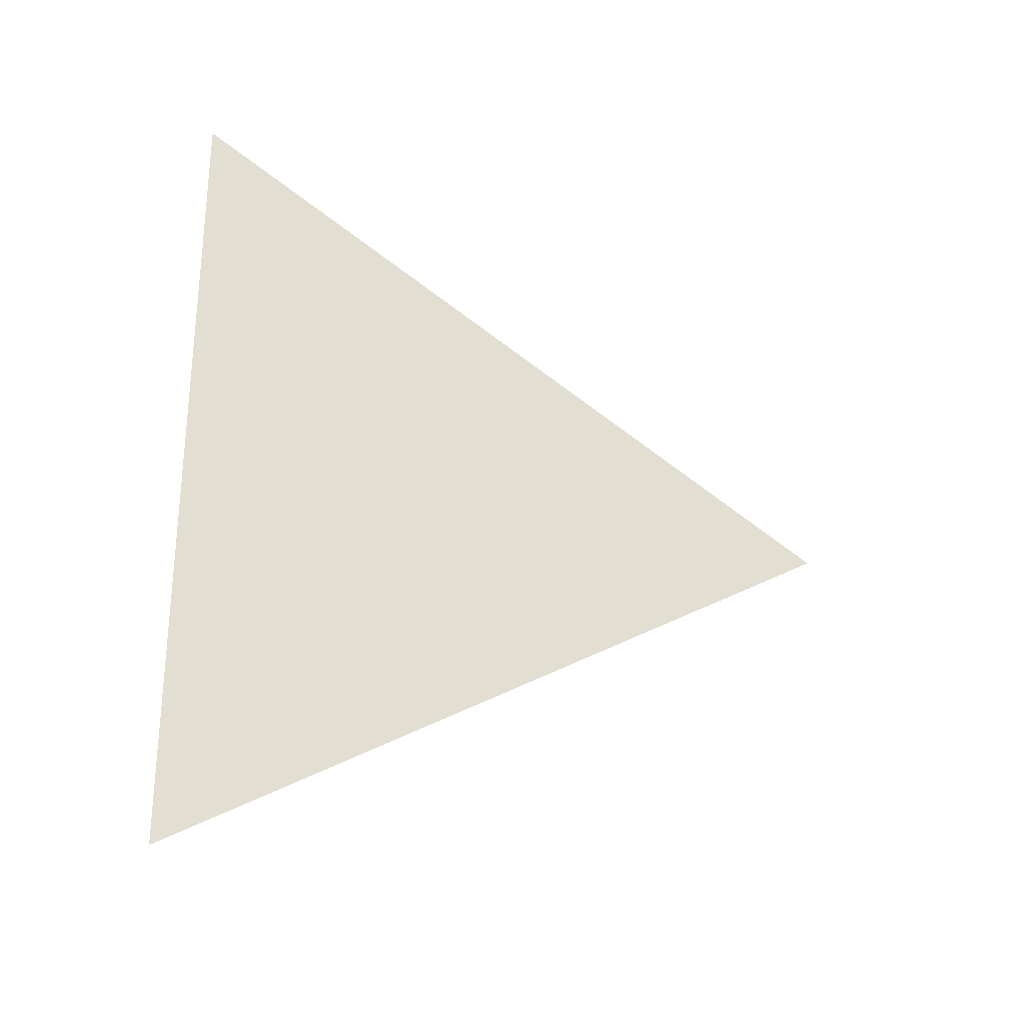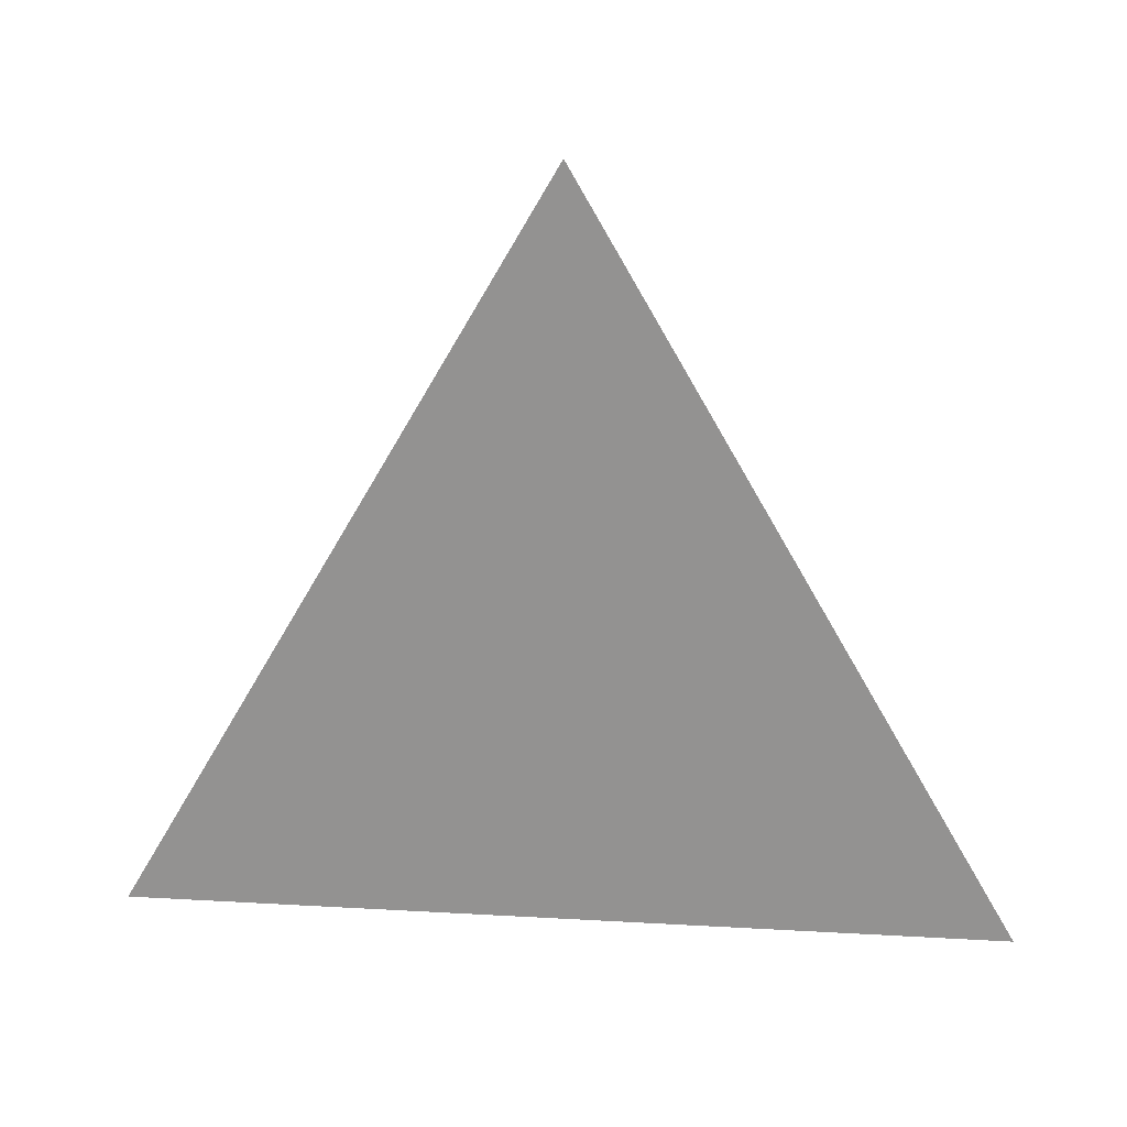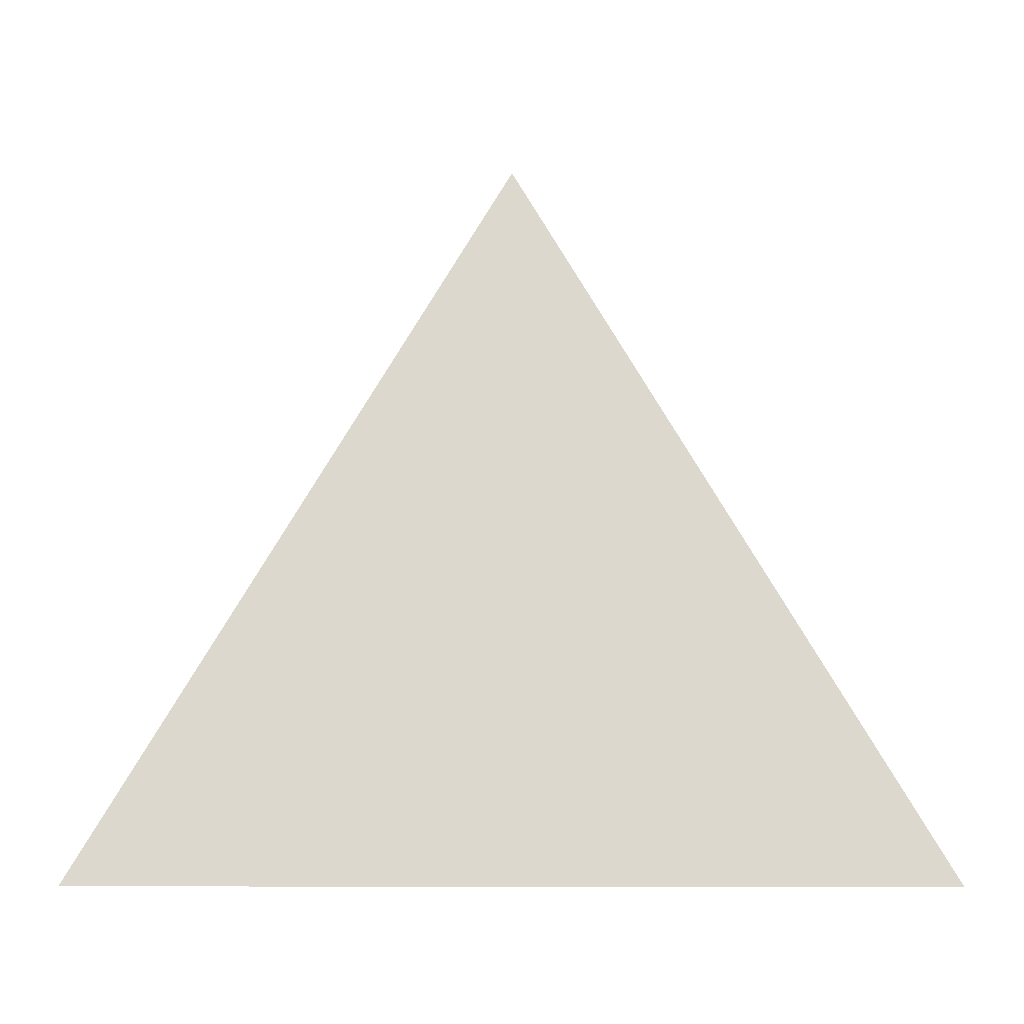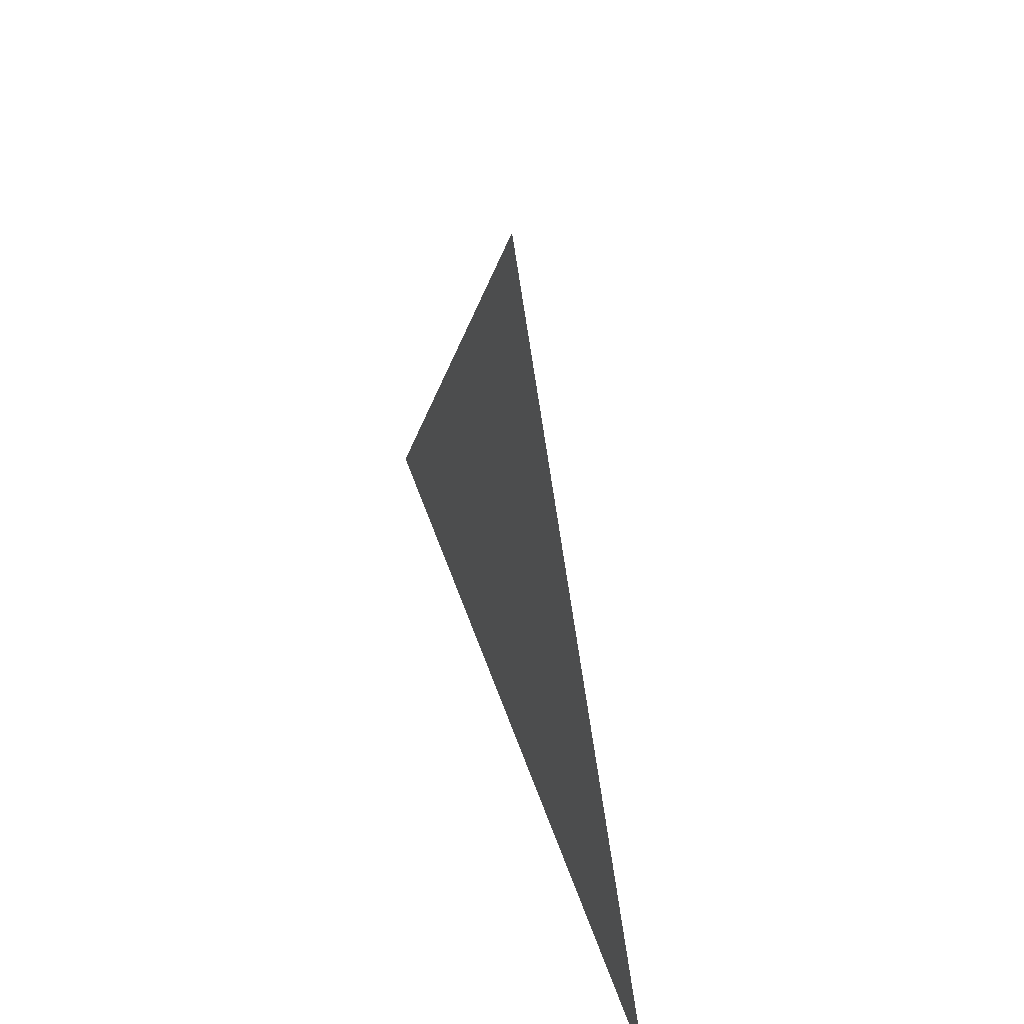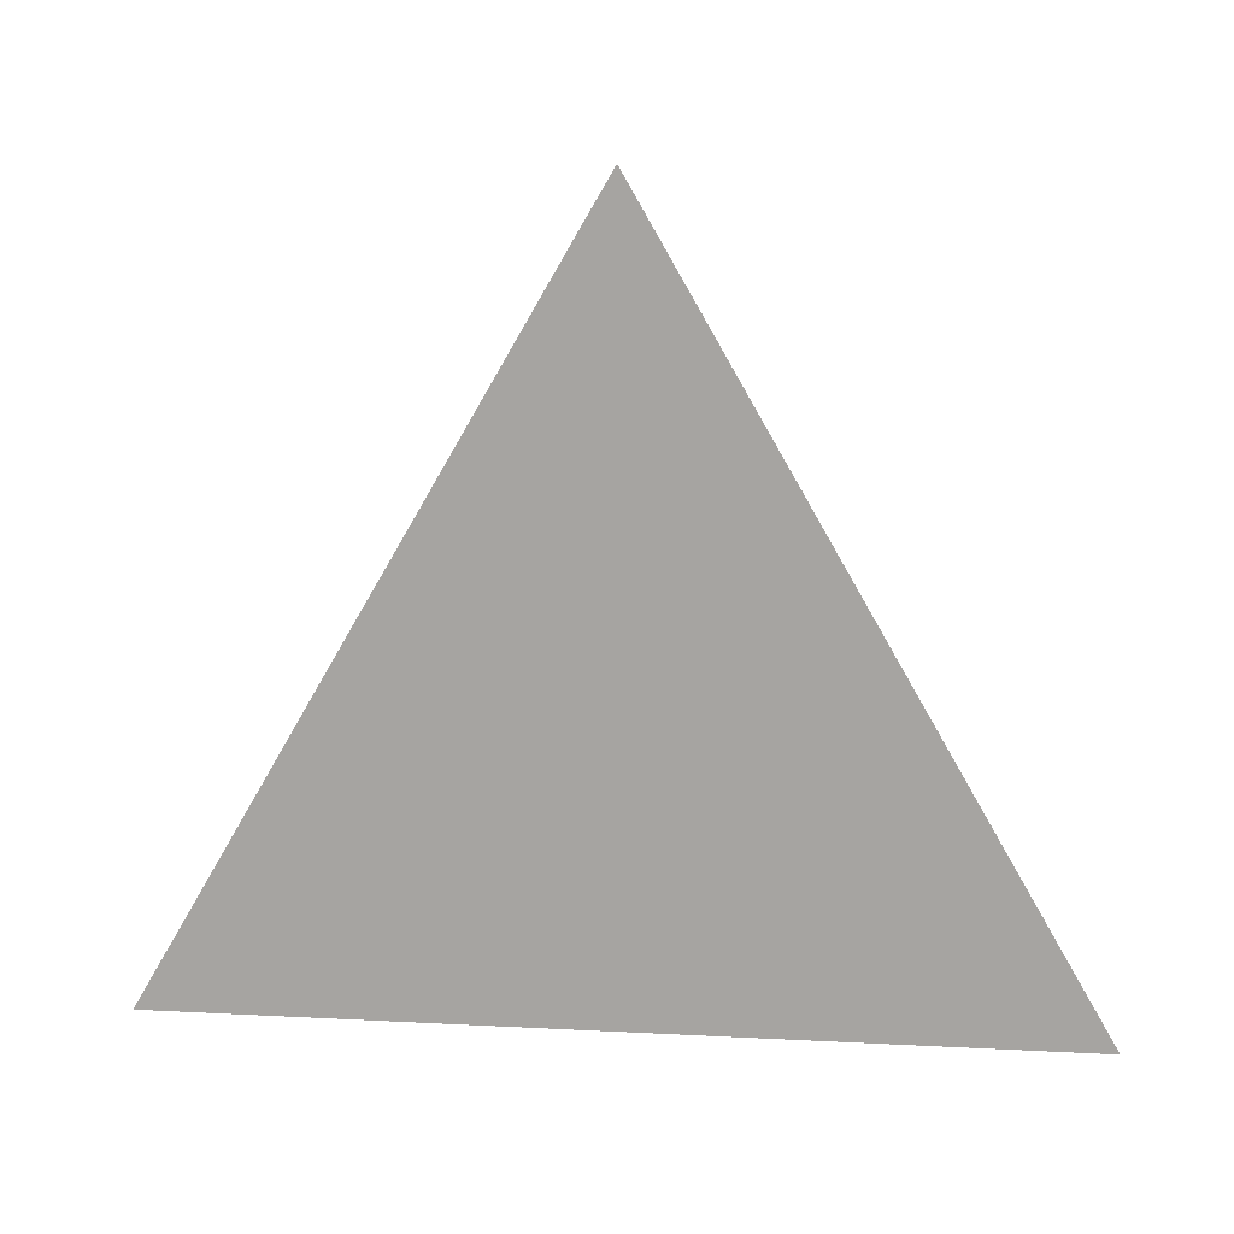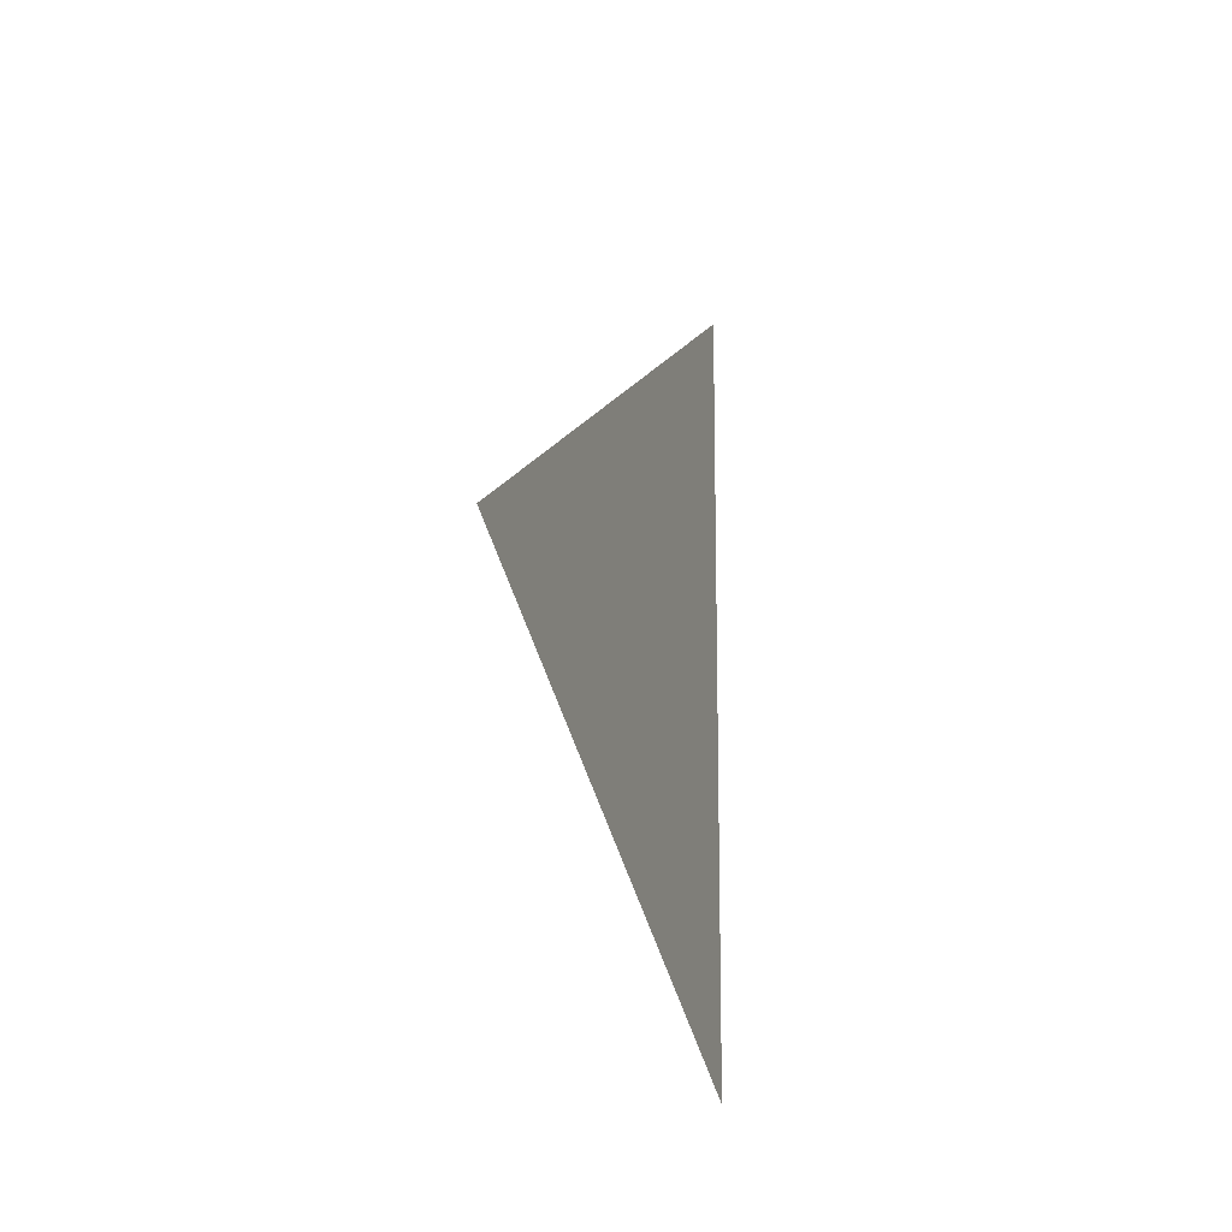
<metadata>
{"format":"obj","ext":"obj","renderer":"f3d","projection":"perspective","resolution":1024,"background":"white","views":[{"elev":-27.7,"azim":69.5,"up":"+Z"},{"elev":22.7,"azim":95.6,"up":"+Y"},{"elev":-17.3,"azim":89.6,"up":"+Y"},{"elev":49.2,"azim":-18.0,"up":"+Y"},{"elev":15.3,"azim":96.3,"up":"+Y"},{"elev":-14.4,"azim":-162.9,"up":"+Z"}]}
</metadata>
<code>
v 1.212 1.94 0.003717
v 1.212 1.865 0.04702
v 1.212 1.865 -0.03958
g group_32745680_105553122436352
f 1 2 3

</code>
